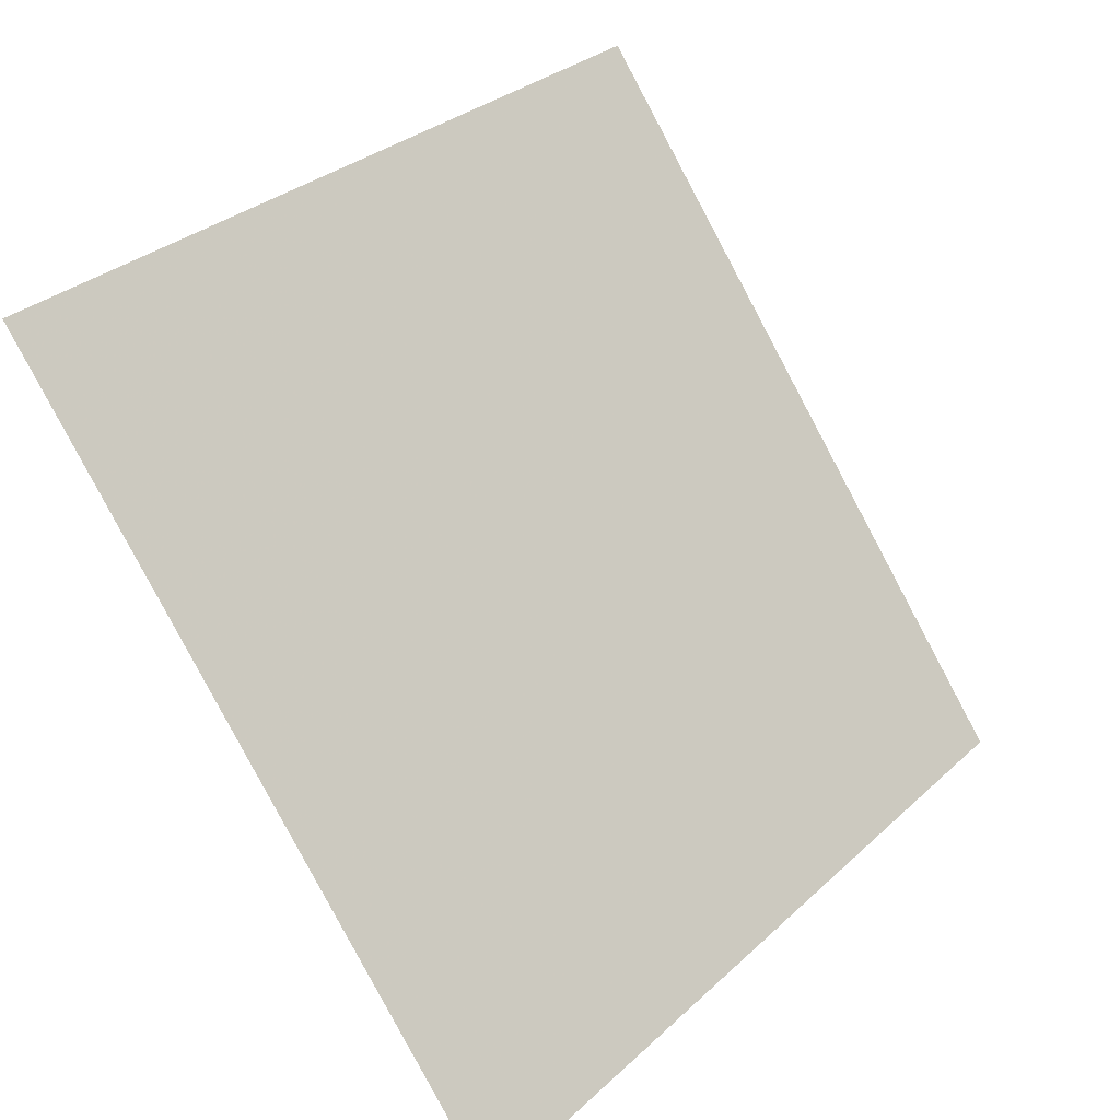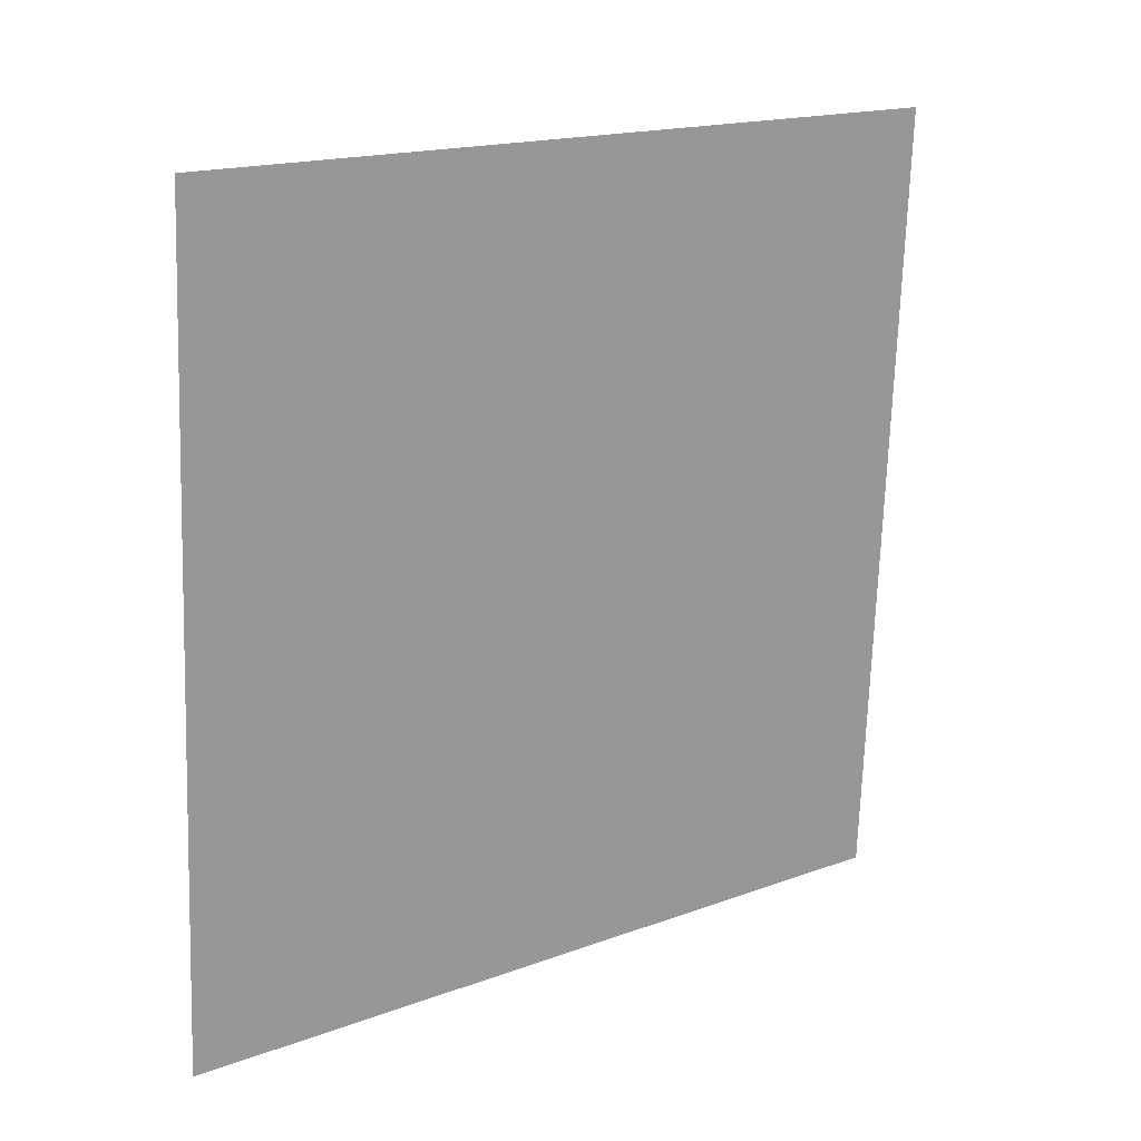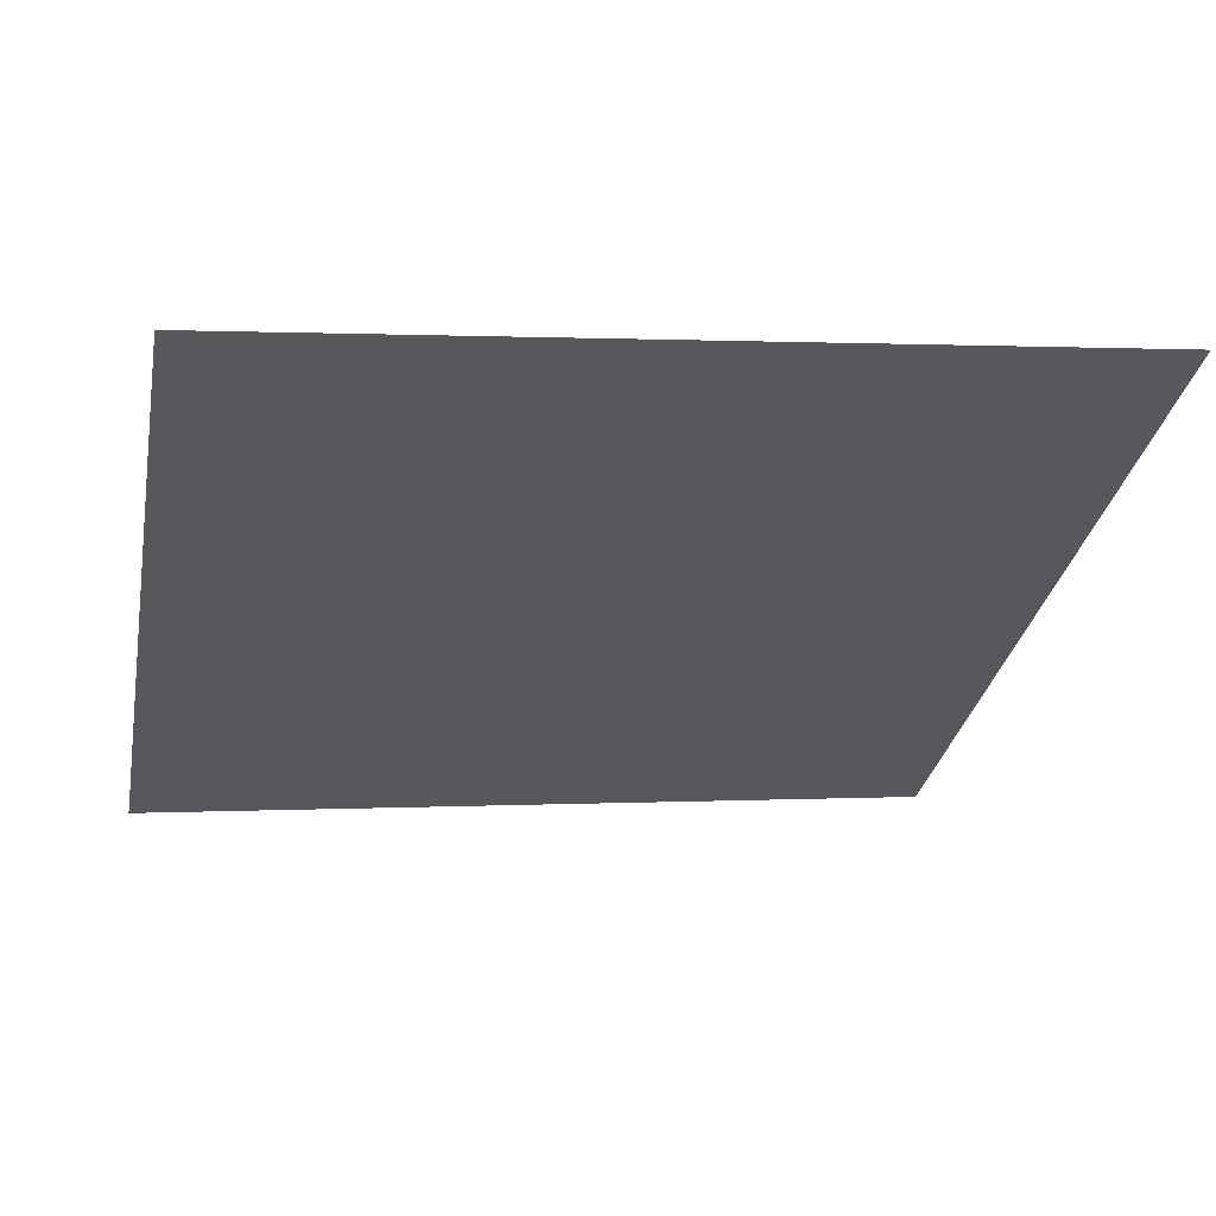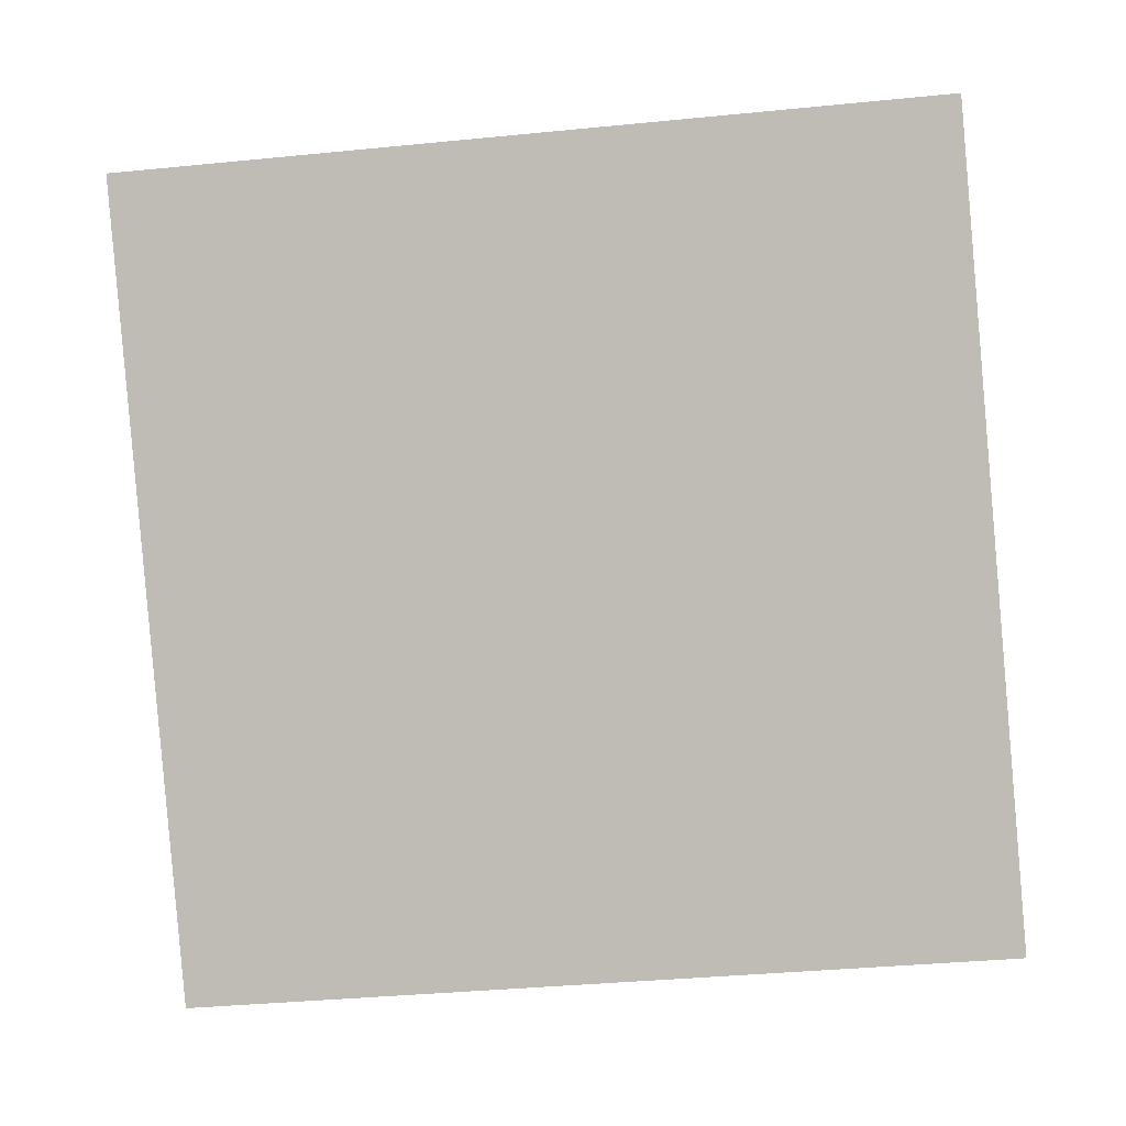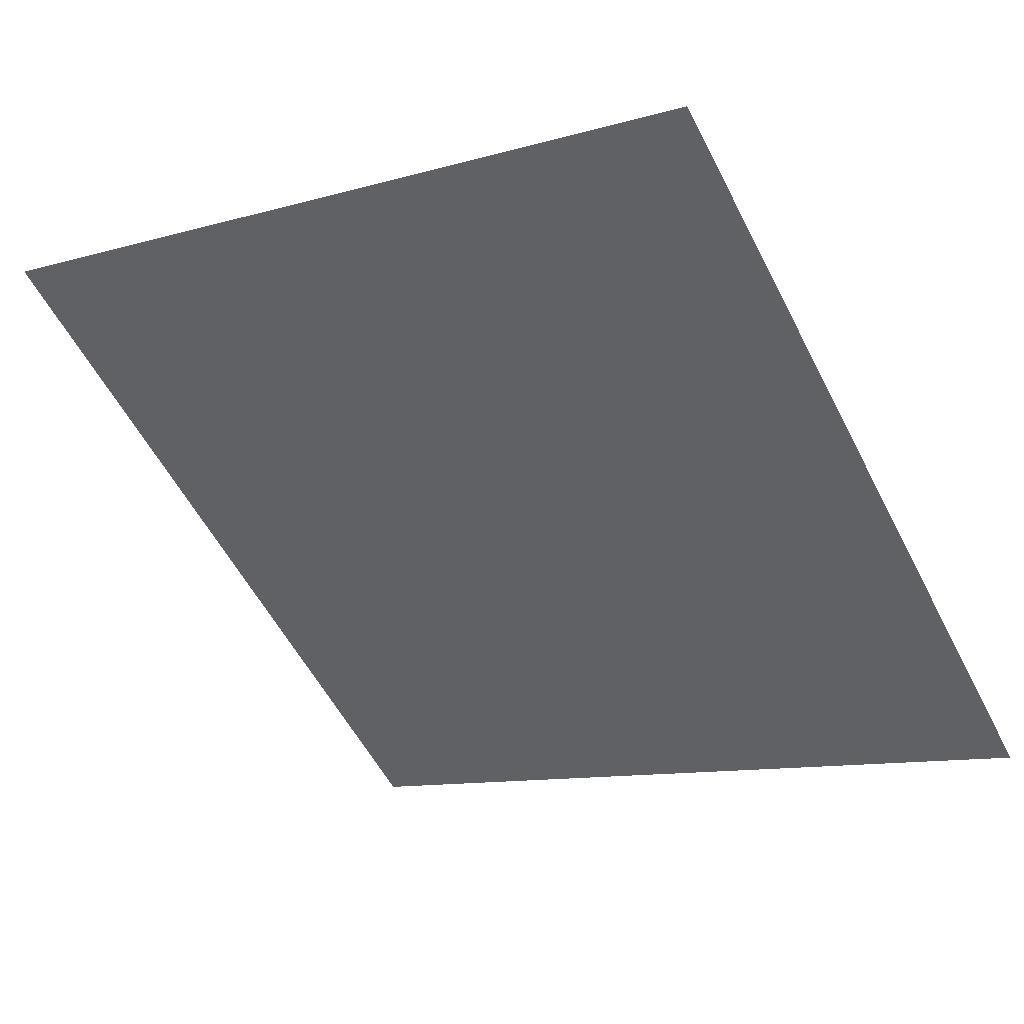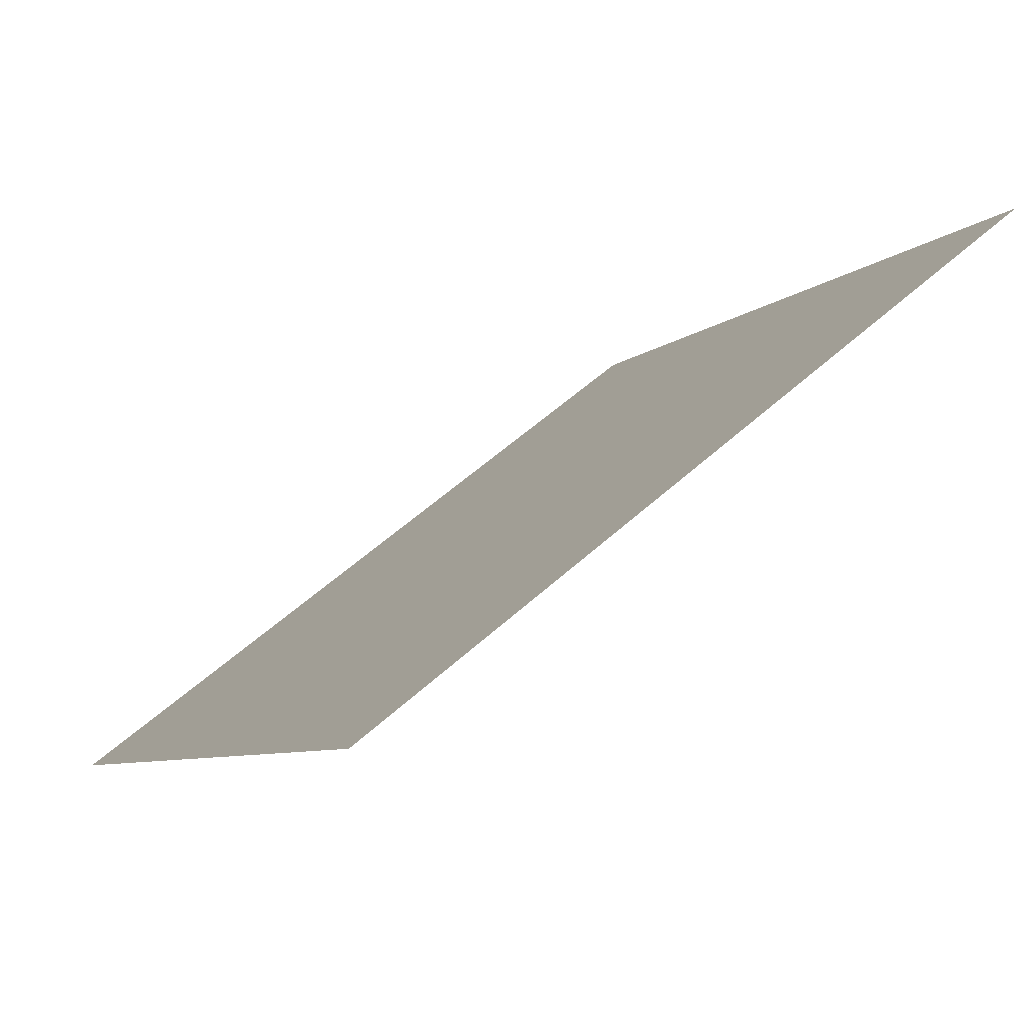
<metadata>
{"format":"obj","ext":"obj","renderer":"f3d","projection":"perspective","resolution":1024,"background":"white","views":[{"elev":31.7,"azim":-53.5,"up":"+Z"},{"elev":-69.5,"azim":-91.4,"up":"+Y"},{"elev":7.5,"azim":-11.8,"up":"+Y"},{"elev":-49.9,"azim":7.4,"up":"+Y"},{"elev":-13.3,"azim":35.7,"up":"+Y"},{"elev":54.1,"azim":134.8,"up":"+Z"}]}
</metadata>
<code>
v 0.2568 0.5911 0.2525
v 0.2503 0.5912 0.2525
v 0.2504 0.5952 0.2578
v 0.2569 0.595 0.2577
f 4 3 2 1

</code>
